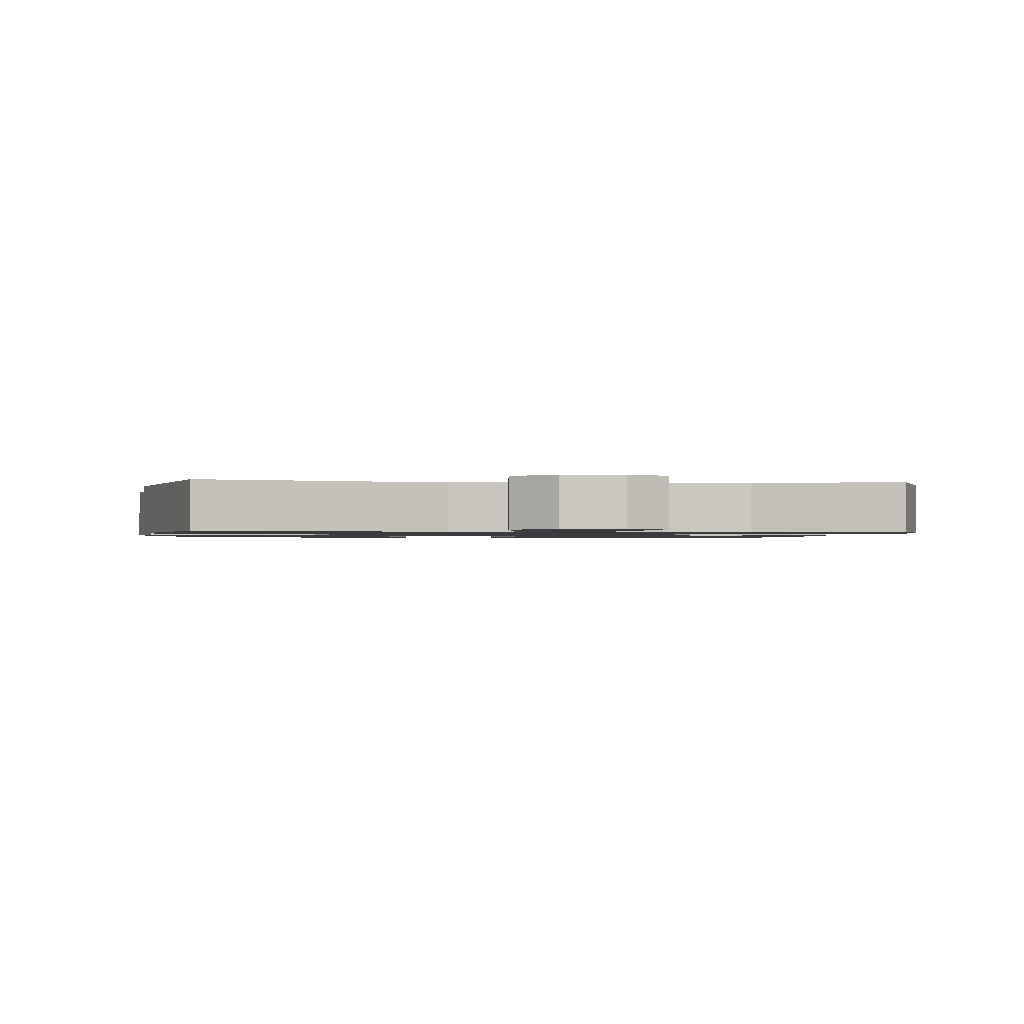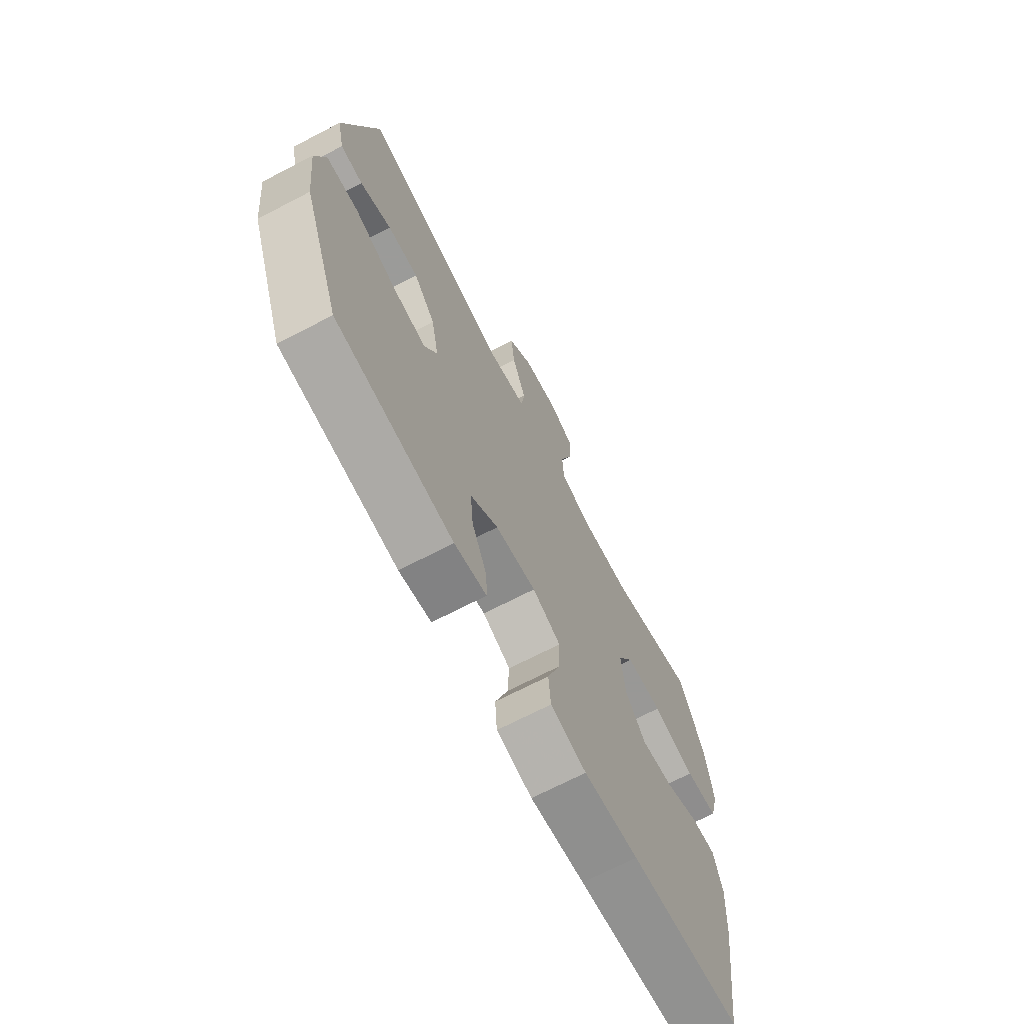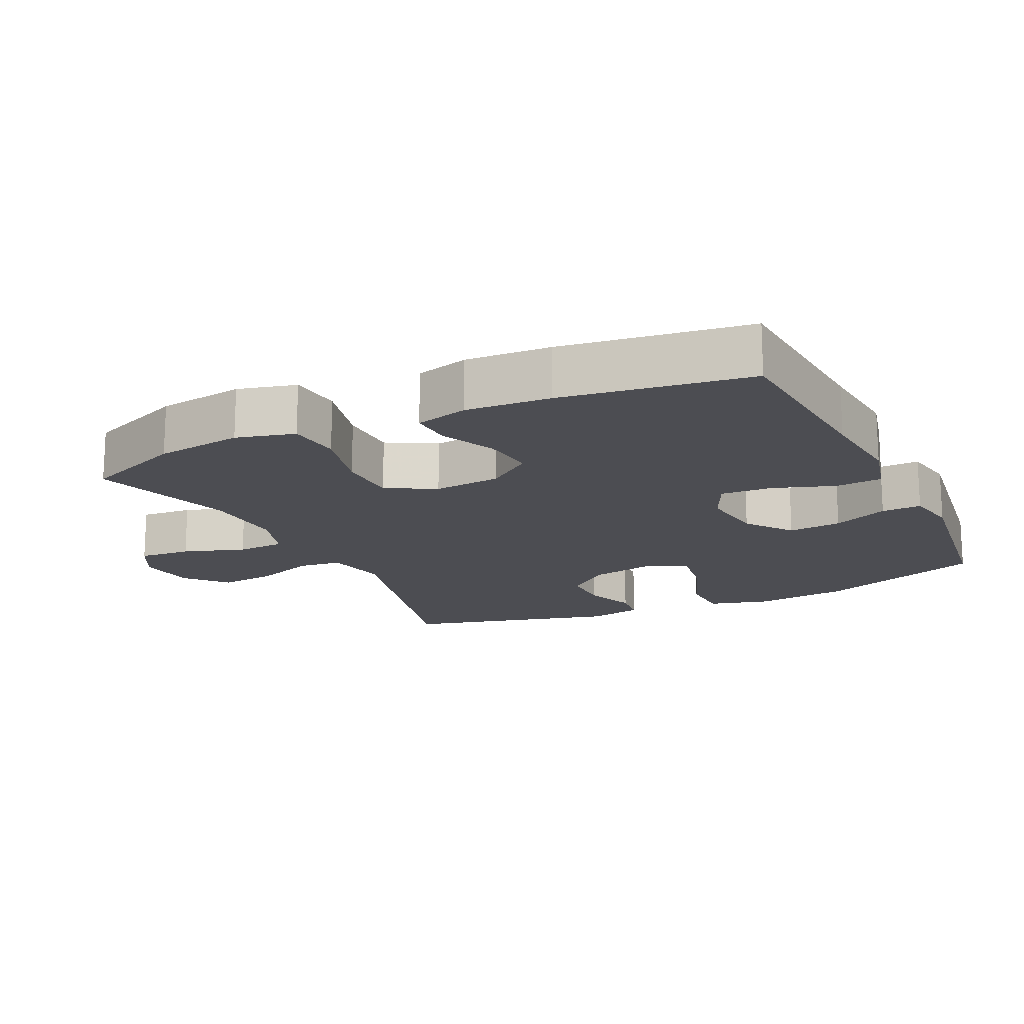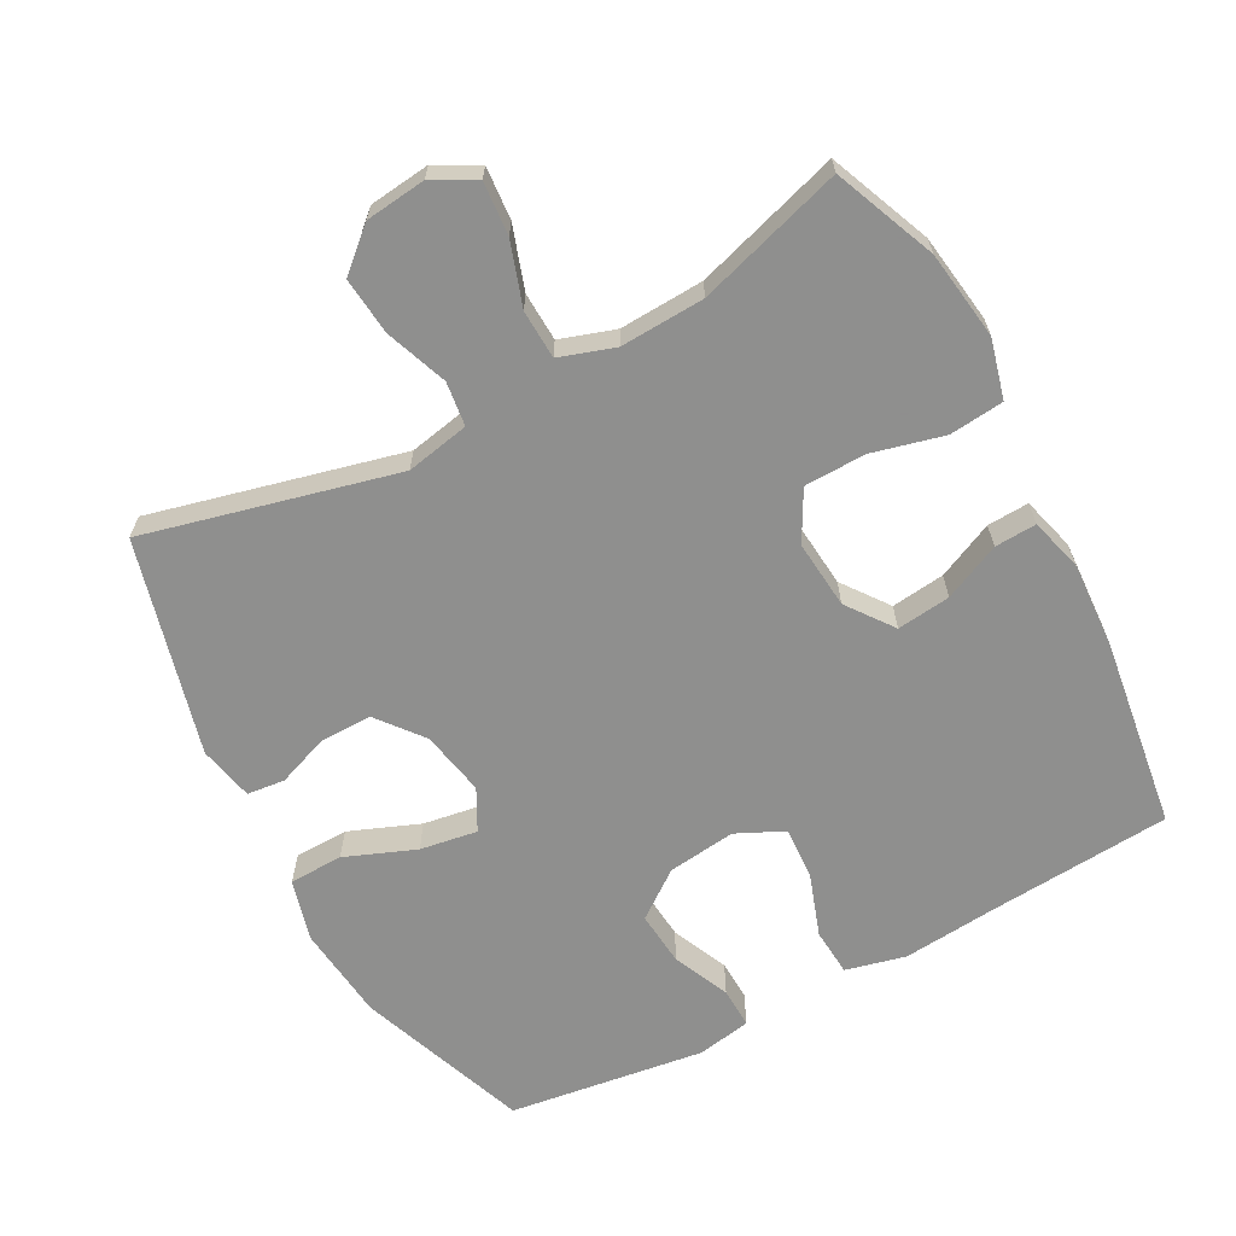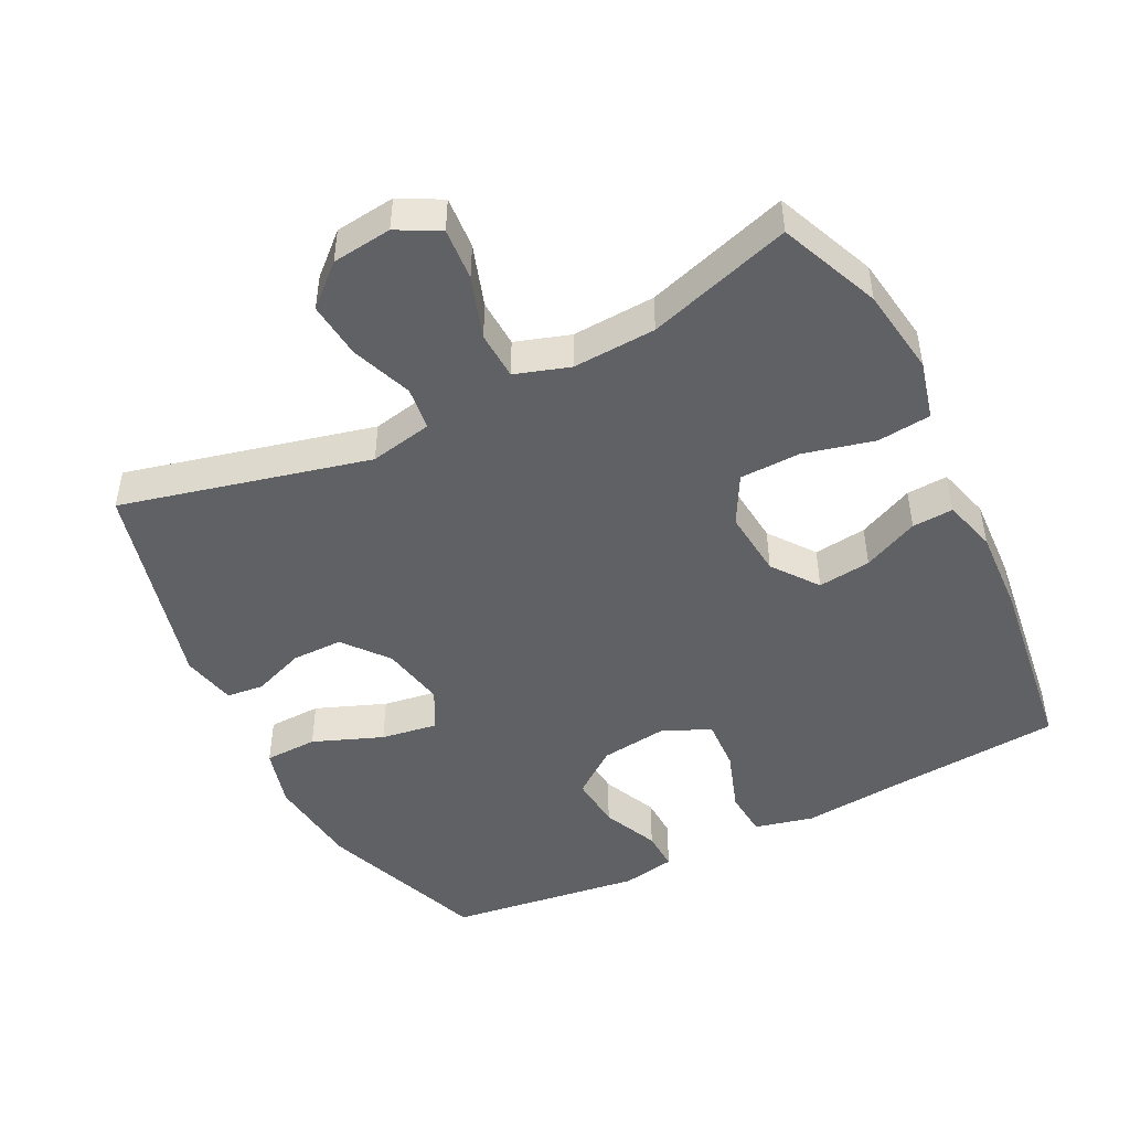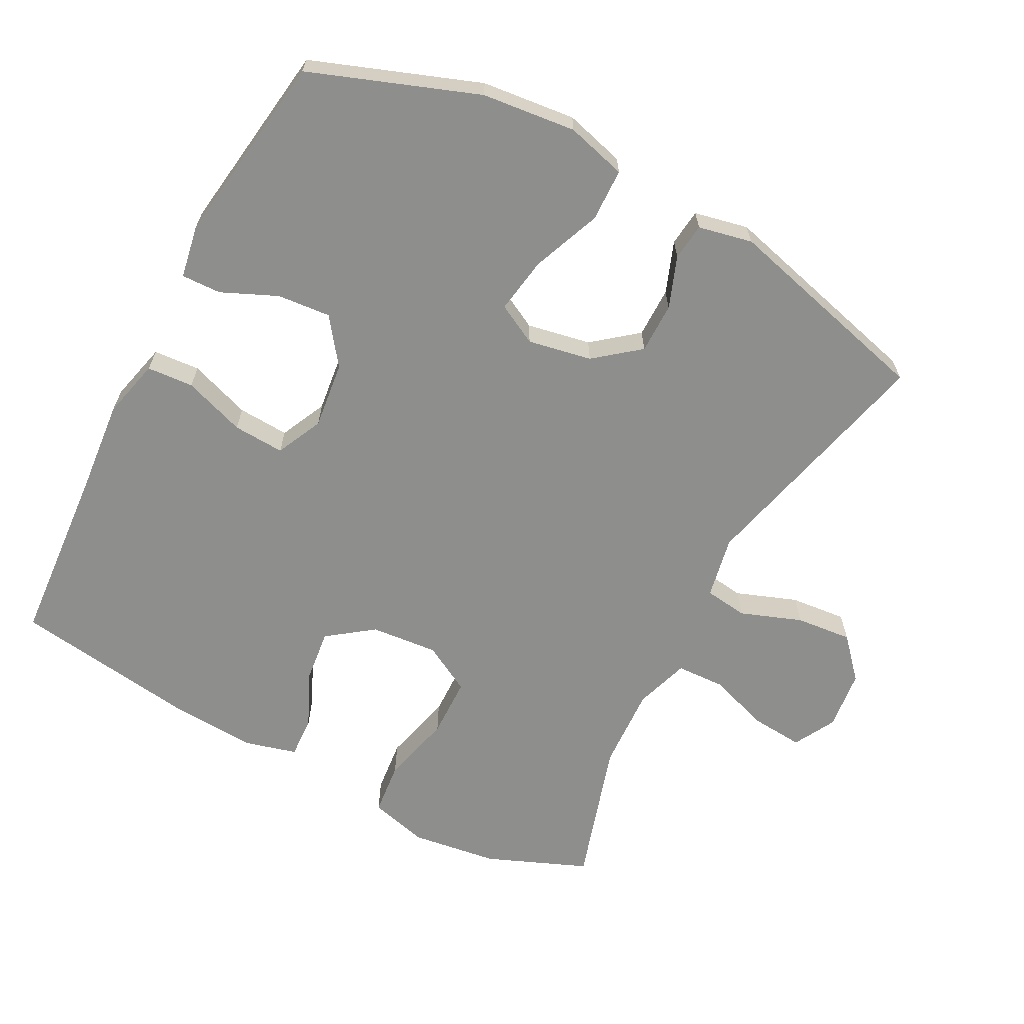
<metadata>
{"format":"obj","ext":"obj","renderer":"f3d","projection":"perspective","resolution":1024,"background":"white","views":[{"elev":-1.2,"azim":-6.5,"up":"+Y"},{"elev":-69.6,"azim":-62.5,"up":"+Z"},{"elev":-16.4,"azim":115.6,"up":"+Y"},{"elev":-65.1,"azim":28.2,"up":"+Y"},{"elev":-47.4,"azim":26.9,"up":"+Y"},{"elev":-64.9,"azim":-117.8,"up":"+Y"}]}
</metadata>
<code>
v -0.5 0.07 -0.5
v -0.59 0.07 -0.256
v -0.605 0.07 -0.119
v -0.581 0.07 -0.031
v -0.504 0.07 -0.029
v -0.403 0.07 -0.069
v -0.321 0.07 -0.082
v -0.29 0.07 -0.023
v -0.308 0.07 0.07
v -0.36 0.07 0.135
v -0.434 0.07 0.135
v -0.509 0.07 0.107
v -0.563 0.07 0.113
v -0.58 0.07 0.192
v -0.5 0.07 0.5
v -0.14 0.07 0.411
v -0.049 0.07 0.429
v -0.041 0.07 0.492
v -0.074 0.07 0.581
v -0.082 0.07 0.663
v -0.024 0.07 0.715
v 0.063 0.07 0.725
v 0.124 0.07 0.692
v 0.118 0.07 0.616
v 0.088 0.07 0.526
v 0.091 0.07 0.456
v 0.17 0.07 0.43
v 0.291 0.07 0.436
v 0.5 0.07 0.5
v 0.56 0.07 0.354
v 0.578 0.07 0.227
v 0.556 0.07 0.142
v 0.478 0.07 0.134
v 0.375 0.07 0.16
v 0.287 0.07 0.158
v 0.248 0.07 0.087
v 0.257 0.07 -0.011
v 0.306 0.07 -0.077
v 0.383 0.07 -0.068
v 0.464 0.07 -0.031
v 0.524 0.07 -0.028
v 0.545 0.07 -0.105
v 0.538 0.07 -0.228
v 0.5 0.07 -0.5
v 0.233 0.07 -0.52
v 0.102 0.07 -0.532
v 0.016 0.07 -0.511
v 0.011 0.07 -0.443
v 0.042 0.07 -0.353
v 0.046 0.07 -0.278
v -0.022 0.07 -0.246
v -0.12 0.07 -0.258
v -0.187 0.07 -0.308
v -0.18 0.07 -0.386
v -0.144 0.07 -0.467
v -0.142 0.07 -0.525
v -0.219 0.07 -0.539
v -0.5 0 -0.5
v -0.59 0 -0.256
v -0.605 0 -0.119
v -0.581 0 -0.031
v -0.504 0 -0.029
v -0.403 0 -0.069
v -0.321 0 -0.082
v -0.29 0 -0.023
v -0.308 0 0.07
v -0.36 0 0.135
v -0.434 0 0.135
v -0.509 0 0.107
v -0.563 0 0.113
v -0.58 0 0.192
v -0.5 0 0.5
v -0.14 0 0.411
v -0.049 0 0.429
v -0.041 0 0.492
v -0.074 0 0.581
v -0.082 0 0.663
v -0.024 0 0.715
v 0.063 0 0.725
v 0.124 0 0.692
v 0.118 0 0.616
v 0.088 0 0.526
v 0.091 0 0.456
v 0.17 0 0.43
v 0.291 0 0.436
v 0.5 0 0.5
v 0.56 0 0.354
v 0.578 0 0.227
v 0.556 0 0.142
v 0.478 0 0.134
v 0.375 0 0.16
v 0.287 0 0.158
v 0.248 0 0.087
v 0.257 0 -0.011
v 0.306 0 -0.077
v 0.383 0 -0.068
v 0.464 0 -0.031
v 0.524 0 -0.028
v 0.545 0 -0.105
v 0.538 0 -0.228
v 0.5 0 -0.5
v 0.233 0 -0.52
v 0.102 0 -0.532
v 0.016 0 -0.511
v 0.011 0 -0.443
v 0.042 0 -0.353
v 0.046 0 -0.278
v -0.022 0 -0.246
v -0.12 0 -0.258
v -0.187 0 -0.308
v -0.18 0 -0.386
v -0.144 0 -0.467
v -0.142 0 -0.525
v -0.219 0 -0.539
f 54 55 56 57
f 53 54 57 1
f 52 53 1 2
f 51 52 2 3
f 46 47 48 49
f 45 46 49 50
f 44 45 50
f 43 44 50
f 42 43 50 51
f 39 40 41 42
f 38 39 42 51
f 31 32 33 34
f 31 34 35
f 28 29 30 31
f 27 28 31 35
f 26 27 35 36
f 22 23 24 25
f 22 25 26
f 21 22 26
f 18 19 20 21
f 18 21 26 36
f 13 14 15 16
f 11 12 13 16
f 10 11 16 17
f 9 10 17
f 8 9 17
f 7 8 17
f 3 4 5 6
f 3 6 7
f 37 38 51 3
f 17 18 36 37
f 7 17 37
f 3 7 37
f 114 113 112 111
f 58 114 111 110
f 59 58 110 109
f 60 59 109 108
f 106 105 104 103
f 107 106 103 102
f 107 102 101
f 107 101 100
f 108 107 100 99
f 99 98 97 96
f 108 99 96 95
f 91 90 89 88
f 92 91 88
f 88 87 86 85
f 92 88 85 84
f 93 92 84 83
f 82 81 80 79
f 83 82 79
f 83 79 78
f 78 77 76 75
f 93 83 78 75
f 73 72 71 70
f 73 70 69 68
f 74 73 68 67
f 74 67 66
f 74 66 65
f 74 65 64
f 63 62 61 60
f 64 63 60
f 60 108 95 94
f 94 93 75 74
f 94 74 64
f 94 64 60
f 1 58 59 2
f 2 59 60 3
f 3 60 61 4
f 4 61 62 5
f 5 62 63 6
f 6 63 64 7
f 7 64 65 8
f 8 65 66 9
f 9 66 67 10
f 10 67 68 11
f 11 68 69 12
f 12 69 70 13
f 13 70 71 14
f 14 71 72 15
f 15 72 73 16
f 16 73 74 17
f 17 74 75 18
f 18 75 76 19
f 19 76 77 20
f 20 77 78 21
f 21 78 79 22
f 22 79 80 23
f 23 80 81 24
f 24 81 82 25
f 25 82 83 26
f 26 83 84 27
f 27 84 85 28
f 28 85 86 29
f 29 86 87 30
f 30 87 88 31
f 31 88 89 32
f 32 89 90 33
f 33 90 91 34
f 34 91 92 35
f 35 92 93 36
f 36 93 94 37
f 37 94 95 38
f 38 95 96 39
f 39 96 97 40
f 40 97 98 41
f 41 98 99 42
f 42 99 100 43
f 43 100 101 44
f 44 101 102 45
f 45 102 103 46
f 46 103 104 47
f 47 104 105 48
f 48 105 106 49
f 49 106 107 50
f 50 107 108 51
f 51 108 109 52
f 52 109 110 53
f 53 110 111 54
f 54 111 112 55
f 55 112 113 56
f 56 113 114 57
f 57 114 58 1

</code>
